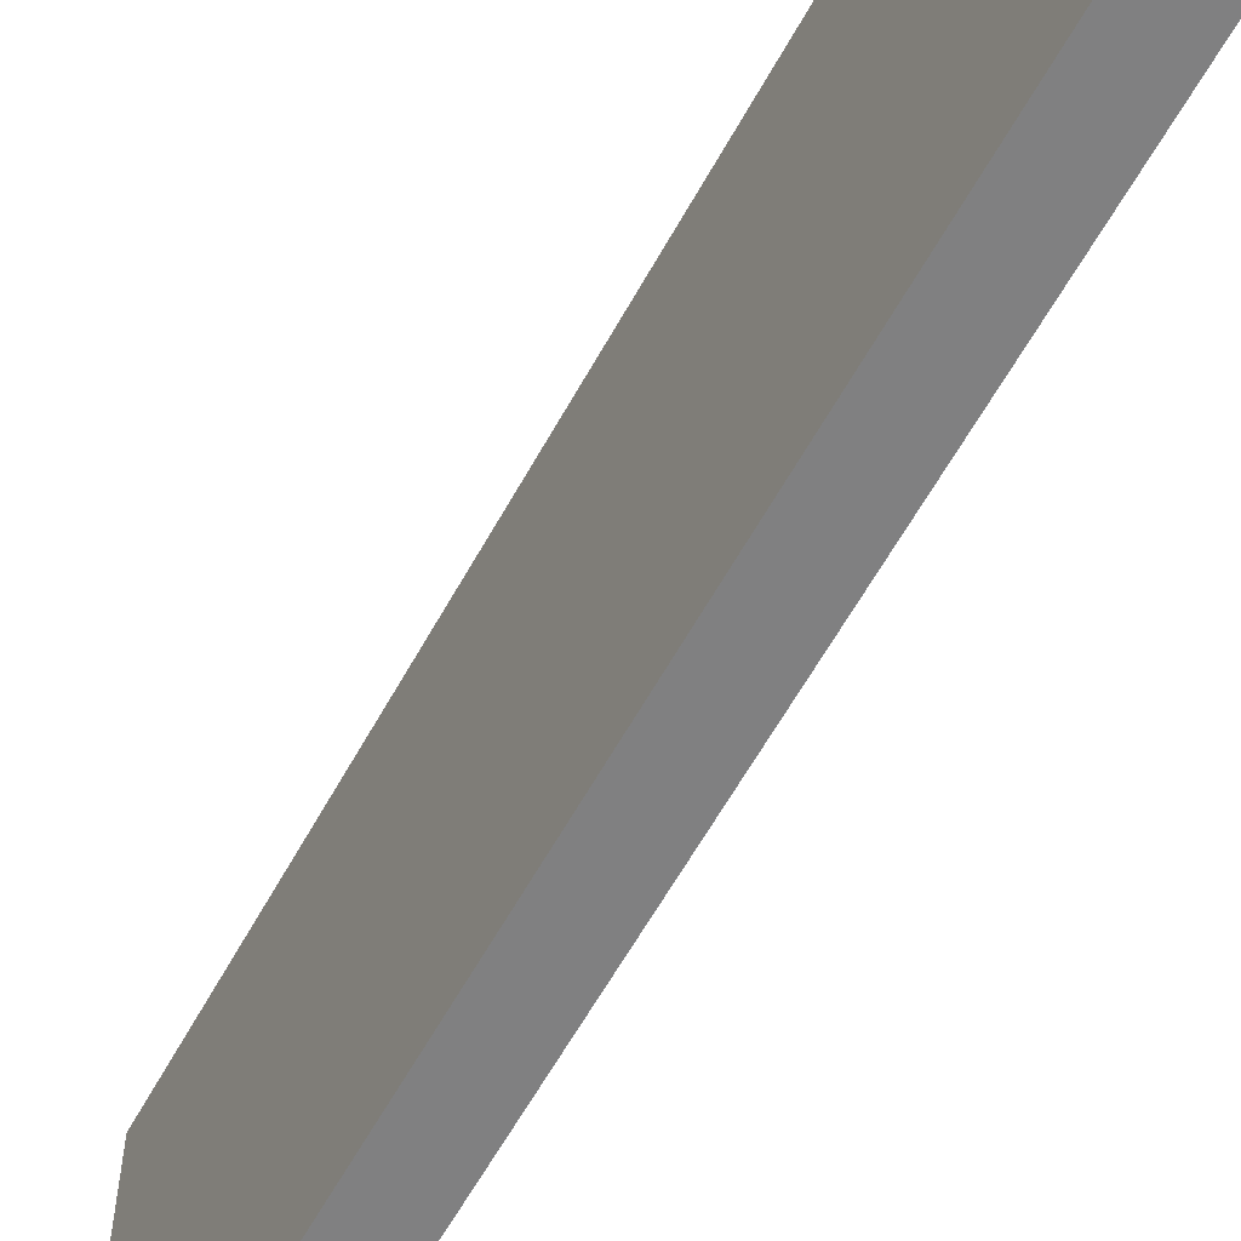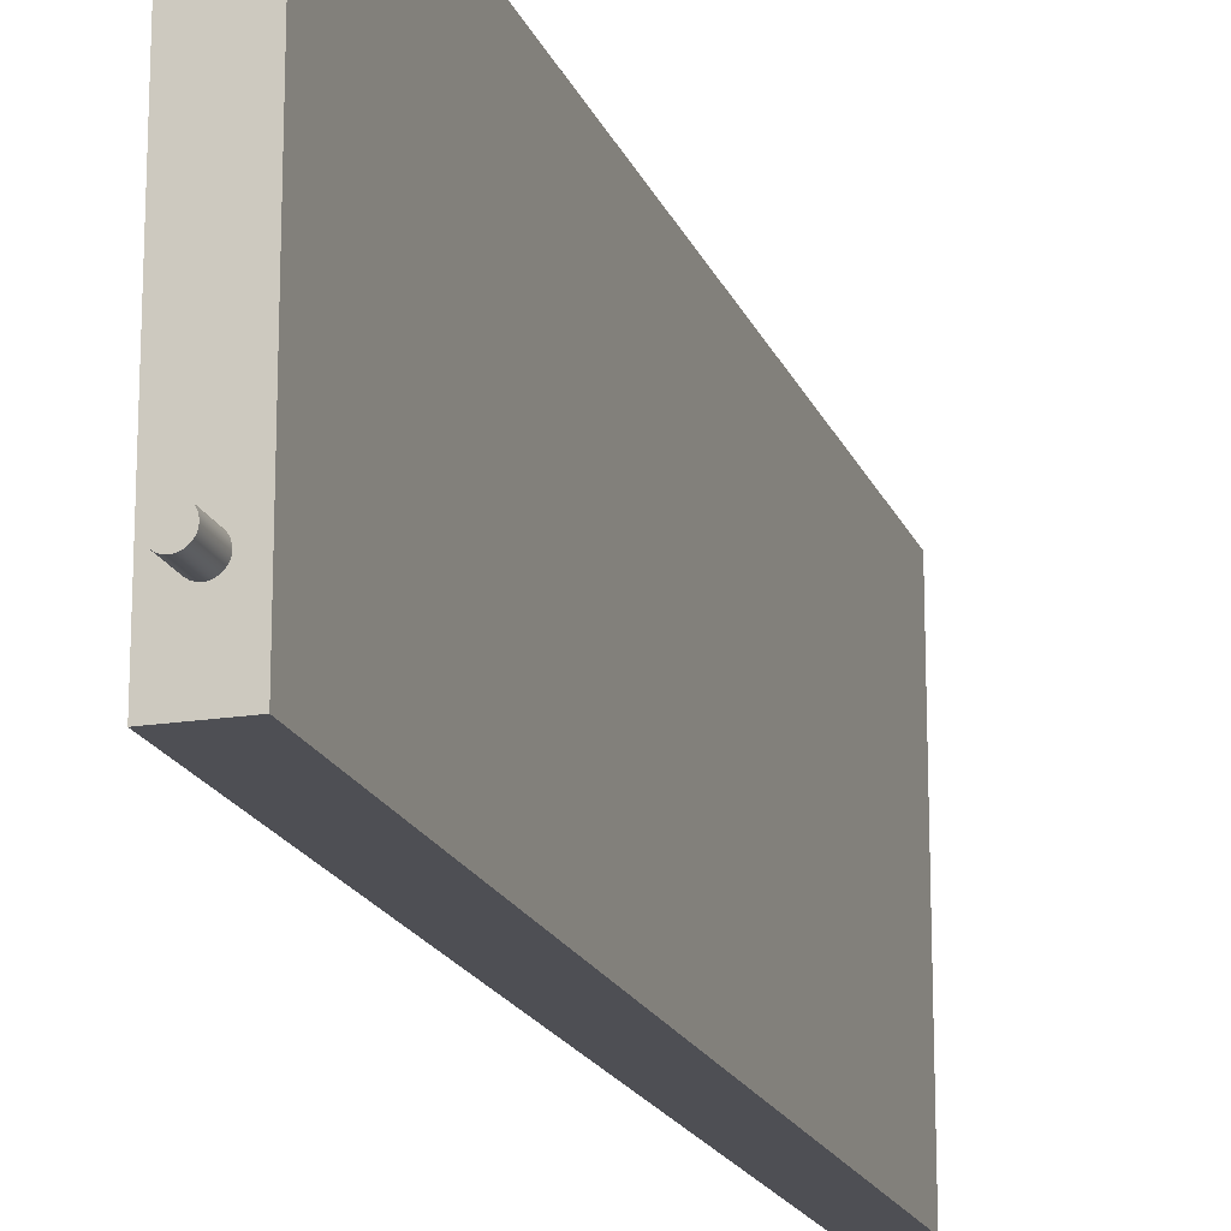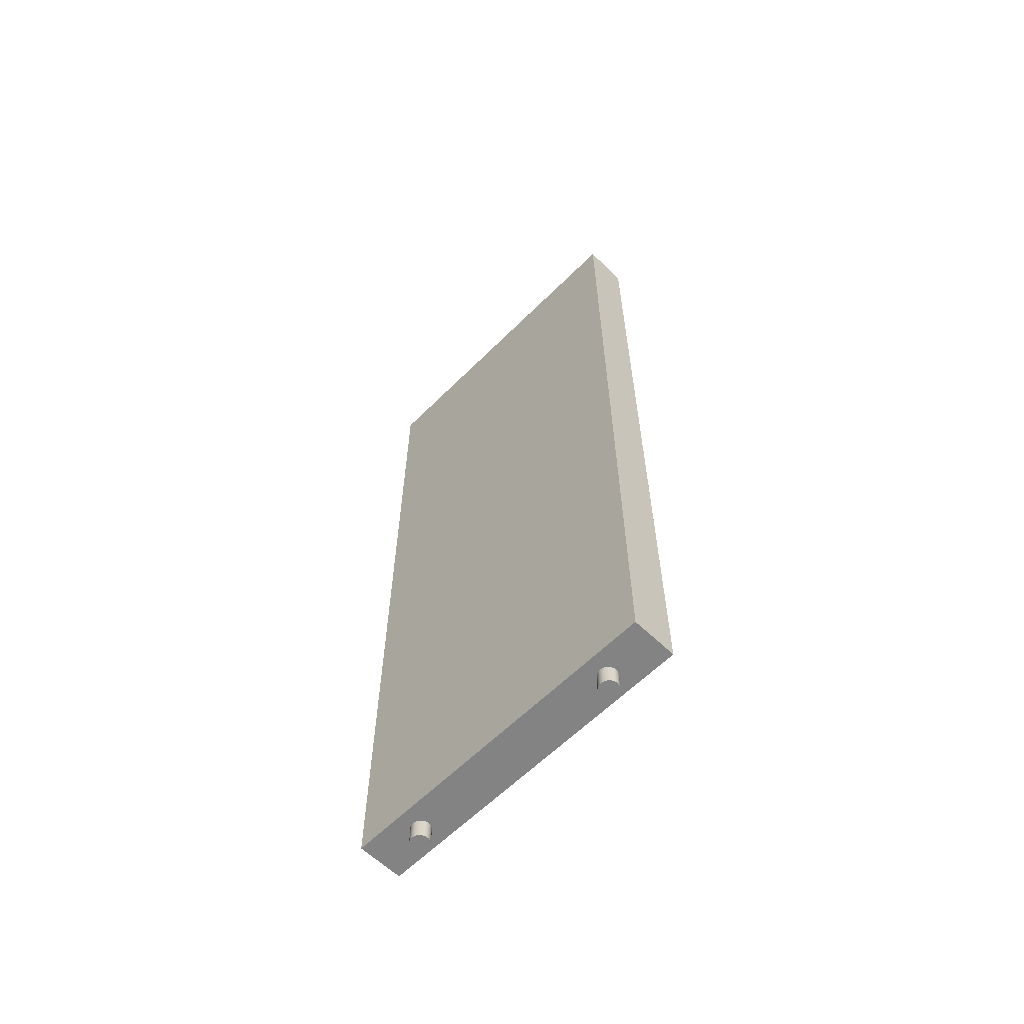
<metadata>
{"format":"obj","ext":"obj","renderer":"f3d","projection":"perspective","resolution":1024,"background":"white","views":[{"elev":-60.1,"azim":-28.6,"up":"+Y"},{"elev":-18.4,"azim":17.2,"up":"+Y"},{"elev":-61.0,"azim":135.4,"up":"+Z"}]}
</metadata>
<code>
o Component_6_8/Component_6_1_2/mesh24/mesh24-geometry#mesh24-geometry
v 0.806 0.04281 0.2307
v 0.8022 -0.03803 0.2307
v 0.806 -0.05359 0.2307
v 0.8022 0.02747 0.2307
v 0.8021 -0.03874 0.2307
v 0.806 -0.05359 -0.01474
v 0.8021 0.02677 0.2307
v 0.8021 0.02818 0.2307
v 0.8019 -0.03942 0.2307
v 0.8022 -0.03803 0.2383
v 0.7928 -0.05359 0.2307
v 0.806 0.04281 -0.01474
v 0.8022 0.02747 0.2383
v 0.802 -0.03733 0.2307
v 0.8018 0.02884 0.2307
v 0.8021 0.02818 0.2383
v 0.8021 -0.03874 0.2383
v 0.802 -0.03733 0.2383
v 0.7928 -0.05359 -0.01474
v 0.7928 0.04281 -0.01474
v 0.8021 0.02777 -0.01474
v 0.8021 0.02677 0.2383
v 0.8018 0.0261 0.2307
v 0.7928 0.04281 0.2307
v 0.8018 0.02884 0.2383
v 0.8015 -0.04002 0.2307
v 0.8019 -0.03942 0.2383
v 0.8016 -0.03991 -0.01474
v 0.8016 0.02909 -0.01474
v 0.8021 -0.03859 -0.01474
v 0.802 0.02847 -0.01474
v 0.8017 -0.03669 0.2383
v 0.8017 -0.03669 0.2307
v 0.8014 0.02941 0.2307
v 0.8014 0.02941 0.2383
v 0.8018 0.0261 0.2383
v 0.801 -0.0405 0.2307
v 0.8011 -0.04041 -0.01474
v 0.802 -0.03928 -0.01474
v 0.7967 0.02718 -0.01474
v 0.8011 0.02961 -0.01474
v 0.8021 0.02705 -0.01474
v 0.8021 0.02777 -0.02036
v 0.8014 0.02554 0.2307
v 0.8008 0.02985 0.2307
v 0.8014 0.02554 0.2383
v 0.8003 -0.04083 0.2307
v 0.801 -0.0405 0.2383
v 0.8015 -0.04002 0.2383
v 0.8011 -0.04041 -0.02036
v 0.8005 -0.04078 -0.01474
v 0.8016 -0.03991 -0.02036
v 0.7967 0.02747 0.2307
v 0.7967 0.02789 -0.01474
v 0.7967 -0.03792 -0.01474
v 0.802 0.02847 -0.02036
v 0.8005 0.02998 -0.01474
v 0.8016 0.02909 -0.02036
v 0.802 -0.03928 -0.02036
v 0.8021 -0.03788 -0.01474
v 0.8021 0.02705 -0.02036
v 0.8012 -0.03616 0.2383
v 0.8012 -0.03616 0.2307
v 0.8001 0.03012 0.2307
v 0.8008 0.0251 0.2383
v 0.7996 -0.04098 0.2307
v 0.8003 -0.04083 0.2383
v 0.7998 -0.04097 -0.01474
v 0.7967 -0.03848 0.2307
v 0.7968 0.02818 0.2307
v 0.7969 0.02858 -0.01474
v 0.7967 0.02789 -0.02036
v 0.7969 0.02648 -0.01474
v 0.7967 -0.03863 -0.01474
v 0.7998 0.03018 -0.01474
v 0.8005 0.02998 -0.02036
v 0.8011 0.02961 -0.02036
v 0.8021 -0.03859 -0.02036
v 0.8019 -0.03719 -0.01474
v 0.8019 0.02637 -0.02036
v 0.8008 0.0251 0.2307
v 0.8008 0.02985 0.2383
v 0.7994 0.03021 0.2307
v 0.7989 -0.04095 0.2307
v 0.7996 -0.04098 0.2383
v 0.8006 -0.03578 0.2383
v 0.8005 -0.04078 -0.02036
v 0.8016 -0.03657 -0.02036
v 0.7991 -0.04097 -0.01474
v 0.8019 -0.03719 -0.02036
v 0.7968 -0.03918 0.2307
v 0.7967 -0.03777 0.2307
v 0.7967 0.02747 0.2383
v 0.7971 0.02884 0.2307
v 0.7973 0.02919 -0.01474
v 0.7969 0.02858 -0.02036
v 0.7967 0.02718 -0.02036
v 0.7969 -0.03722 -0.01474
v 0.7967 -0.03792 -0.02036
v 0.7969 -0.03932 -0.01474
v 0.7991 0.0302 -0.01474
v 0.7998 0.03018 -0.02036
v 0.8016 0.02576 -0.02036
v 0.8021 -0.03788 -0.02036
v 0.8019 0.02637 -0.01474
v 0.8006 -0.03578 0.2307
v 0.8001 0.03012 0.2383
v 0.7987 0.03012 0.2307
v 0.8001 0.02483 0.2383
v 0.7983 -0.04073 0.2307
v 0.7989 -0.04095 0.2383
v 0.7999 -0.03556 0.2383
v 0.8011 -0.03607 -0.02036
v 0.7998 -0.04097 -0.02036
v 0.7984 -0.04079 -0.01474
v 0.7972 -0.03982 0.2307
v 0.7968 -0.03918 0.2383
v 0.7967 -0.03848 0.2383
v 0.7968 0.02677 0.2307
v 0.7968 0.02677 0.2383
v 0.7968 0.02818 0.2383
v 0.7975 0.02941 0.2307
v 0.7978 0.02968 -0.01474
v 0.7973 0.02919 -0.02036
v 0.7969 0.02648 -0.02036
v 0.7972 0.02586 -0.01474
v 0.7969 -0.03722 -0.02036
v 0.7967 -0.03863 -0.02036
v 0.7973 -0.03994 -0.01474
v 0.7984 0.03003 -0.01474
v 0.7991 0.0302 -0.02036
v 0.801 0.02526 -0.02036
v 0.8004 0.02492 -0.02036
v 0.8016 -0.03657 -0.01474
v 0.8001 0.02483 0.2307
v 0.7994 0.03021 0.2383
v 0.7981 0.02985 0.2307
v 0.7977 -0.04034 0.2307
v 0.7983 -0.04073 0.2383
v 0.7992 -0.03552 0.2383
v 0.7999 -0.03556 0.2307
v 0.8005 -0.03572 -0.02036
v 0.7991 -0.04097 -0.02036
v 0.7978 -0.04044 -0.01474
v 0.7972 -0.03982 0.2383
v 0.7967 -0.03777 0.2383
v 0.7969 -0.03709 0.2307
v 0.7971 0.02884 0.2383
v 0.7972 0.02586 -0.02036
v 0.7972 -0.0366 -0.01474
v 0.7972 -0.0366 -0.02036
v 0.7969 -0.03932 -0.02036
v 0.7984 0.03003 -0.02036
v 0.7997 0.02475 -0.02036
v 0.801 0.02526 -0.01474
v 0.8016 0.02576 -0.01474
v 0.7994 0.02474 0.2383
v 0.7987 0.03012 0.2383
v 0.7977 -0.04034 0.2383
v 0.7985 -0.03568 0.2383
v 0.7992 -0.03552 0.2307
v 0.8011 -0.03607 -0.01474
v 0.7998 -0.03554 -0.02036
v 0.7984 -0.04079 -0.02036
v 0.7969 -0.03709 0.2383
v 0.7971 0.0261 0.2307
v 0.7971 0.0261 0.2383
v 0.7975 0.02941 0.2383
v 0.7981 0.02985 0.2383
v 0.7978 0.02968 -0.02036
v 0.7977 0.02534 -0.02036
v 0.7977 0.02534 -0.01474
v 0.7973 -0.03994 -0.02036
v 0.7978 -0.04044 -0.02036
v 0.799 0.02477 -0.02036
v 0.8004 0.02492 -0.01474
v 0.7997 0.02475 -0.01474
v 0.7994 0.02474 0.2307
v 0.7987 0.02483 0.2383
v 0.7979 -0.036 0.2383
v 0.7985 -0.03568 0.2307
v 0.8005 -0.03572 -0.01474
v 0.799 -0.03554 -0.02036
v 0.7973 -0.03648 0.2383
v 0.7973 -0.03648 0.2307
v 0.7977 -0.03609 -0.01474
v 0.7977 -0.03609 -0.02036
v 0.7983 0.02497 -0.02036
v 0.799 0.02477 -0.01474
v 0.7981 0.0251 0.2383
v 0.7979 -0.036 0.2307
v 0.7987 0.02483 0.2307
v 0.7998 -0.03554 -0.01474
v 0.7984 -0.03573 -0.02036
v 0.7975 0.02554 0.2307
v 0.7975 0.02554 0.2383
v 0.7983 0.02497 -0.01474
v 0.799 -0.03554 -0.01474
v 0.7981 0.0251 0.2307
v 0.7984 -0.03573 -0.01474
f 1 2 3
f 4 2 1
f 5 3 2
f 3 6 1
f 4 7 2
f 4 1 8
f 9 3 5
f 2 10 5
f 3 11 6
f 12 1 6
f 4 13 7
f 14 2 7
f 8 1 15
f 8 16 4
f 11 3 9
f 5 17 9
f 10 2 18
f 17 5 10
f 19 6 11
f 12 20 1
f 6 21 12
f 13 4 16
f 22 7 13
f 14 18 2
f 23 14 7
f 24 15 1
f 15 25 8
f 16 8 25
f 26 11 9
f 27 9 17
f 10 18 17
f 19 28 6
f 19 11 20
f 20 12 29
f 24 1 20
f 21 6 30
f 31 12 21
f 13 16 22
f 7 22 23
f 18 14 32
f 33 14 23
f 34 15 24
f 25 15 35
f 25 36 16
f 37 11 26
f 9 27 26
f 27 17 18
f 38 28 19
f 39 6 28
f 24 20 11
f 20 40 19
f 29 12 31
f 41 20 29
f 30 6 39
f 21 30 42
f 21 43 31
f 36 22 16
f 36 23 22
f 33 32 14
f 32 27 18
f 44 33 23
f 34 35 15
f 45 34 24
f 35 46 25
f 46 36 25
f 47 11 37
f 37 26 48
f 49 26 27
f 38 50 28
f 51 38 19
f 28 52 39
f 11 53 24
f 40 20 54
f 40 55 19
f 31 56 29
f 57 20 41
f 29 58 41
f 39 59 30
f 60 42 30
f 42 61 21
f 43 21 61
f 56 31 43
f 23 36 44
f 32 33 62
f 49 27 32
f 63 33 44
f 34 45 35
f 64 45 24
f 65 46 35
f 46 44 36
f 66 11 47
f 47 37 67
f 49 48 26
f 48 67 37
f 38 51 50
f 52 28 50
f 68 51 19
f 59 39 52
f 53 11 69
f 53 70 24
f 54 20 71
f 54 72 40
f 40 73 55
f 55 74 19
f 58 29 56
f 75 20 57
f 57 41 76
f 77 41 58
f 78 30 59
f 79 42 60
f 30 78 60
f 61 42 80
f 43 61 56
f 63 62 33
f 62 49 32
f 81 63 44
f 82 35 45
f 45 64 82
f 83 64 24
f 46 65 44
f 82 65 35
f 84 11 66
f 66 47 85
f 67 85 47
f 48 49 62
f 67 48 86
f 87 50 51
f 50 88 52
f 51 68 87
f 89 68 19
f 52 90 59
f 69 11 91
f 69 92 53
f 53 93 70
f 70 94 24
f 71 20 95
f 71 96 54
f 72 54 96
f 97 40 72
f 40 97 73
f 55 73 98
f 55 99 74
f 74 100 19
f 58 56 80
f 101 20 75
f 75 57 102
f 77 76 41
f 76 102 57
f 77 58 103
f 78 59 104
f 105 42 79
f 60 104 79
f 104 60 78
f 105 80 42
f 80 56 61
f 63 106 62
f 106 63 81
f 81 44 65
f 107 82 64
f 64 83 107
f 108 83 24
f 109 65 82
f 110 11 84
f 84 66 111
f 85 111 66
f 85 67 112
f 86 48 62
f 112 67 86
f 87 113 50
f 113 88 50
f 88 90 52
f 114 87 68
f 68 89 114
f 115 89 19
f 90 104 59
f 91 11 116
f 91 117 69
f 69 118 92
f 53 92 119
f 93 53 120
f 121 70 93
f 70 121 94
f 94 122 24
f 95 20 123
f 95 124 71
f 96 71 124
f 72 96 125
f 97 72 125
f 125 73 97
f 73 126 98
f 98 127 55
f 99 55 127
f 128 74 99
f 74 128 100
f 100 129 19
f 103 58 80
f 130 20 101
f 101 75 131
f 102 131 75
f 76 77 132
f 102 76 133
f 132 77 103
f 134 105 79
f 90 79 104
f 80 105 103
f 86 62 106
f 135 106 81
f 65 109 81
f 107 109 82
f 136 107 83
f 83 108 136
f 137 108 24
f 138 11 110
f 110 84 139
f 111 139 84
f 111 85 140
f 140 85 112
f 112 86 141
f 142 113 87
f 88 113 134
f 88 134 90
f 114 142 87
f 143 114 89
f 89 115 143
f 144 115 19
f 116 11 138
f 116 145 91
f 117 91 145
f 118 69 117
f 146 92 118
f 92 147 119
f 119 120 53
f 93 120 121
f 148 94 121
f 94 148 122
f 122 137 24
f 123 20 130
f 95 123 124
f 96 124 149
f 125 96 149
f 73 125 126
f 98 126 150
f 127 98 151
f 99 127 128
f 152 100 128
f 100 152 129
f 129 144 19
f 130 101 153
f 131 153 101
f 131 102 154
f 133 76 132
f 154 102 133
f 132 103 155
f 156 105 134
f 79 90 134
f 156 103 105
f 106 141 86
f 141 106 135
f 135 81 109
f 157 109 107
f 136 157 107
f 158 136 108
f 108 137 158
f 138 110 159
f 139 159 110
f 139 111 160
f 160 111 140
f 140 112 161
f 141 161 112
f 113 142 162
f 162 134 113
f 163 142 114
f 143 163 114
f 164 143 115
f 115 144 164
f 138 159 116
f 145 116 159
f 117 145 165
f 118 117 146
f 92 146 147
f 119 147 166
f 120 119 167
f 121 120 148
f 168 122 148
f 137 122 169
f 123 130 170
f 170 124 123
f 149 124 171
f 149 126 125
f 126 172 150
f 150 151 98
f 127 151 152
f 128 127 152
f 173 129 152
f 144 129 174
f 153 170 130
f 153 131 175
f 175 131 154
f 133 132 176
f 154 133 177
f 156 155 103
f 155 176 132
f 162 156 134
f 178 141 135
f 109 157 135
f 179 157 136
f 158 179 136
f 169 158 137
f 159 139 180
f 180 139 160
f 160 140 181
f 161 181 140
f 161 141 178
f 182 162 142
f 142 163 182
f 183 163 143
f 164 183 143
f 174 164 144
f 145 159 184
f 165 145 184
f 146 117 165
f 165 147 146
f 147 185 166
f 166 167 119
f 120 167 148
f 168 169 122
f 148 167 168
f 124 170 171
f 171 172 149
f 126 149 172
f 150 172 186
f 151 150 187
f 152 151 173
f 173 174 129
f 170 153 188
f 188 153 175
f 175 154 189
f 176 177 133
f 177 189 154
f 155 156 162
f 176 155 182
f 178 135 157
f 157 179 178
f 190 179 158
f 169 190 158
f 184 159 180
f 180 160 191
f 181 191 160
f 181 161 192
f 192 161 178
f 182 155 162
f 193 182 163
f 163 183 193
f 194 183 164
f 174 194 164
f 184 185 165
f 147 165 185
f 166 185 195
f 167 166 196
f 168 196 169
f 167 196 168
f 171 170 188
f 171 188 172
f 172 197 186
f 186 187 150
f 151 187 173
f 173 187 174
f 188 175 197
f 189 197 175
f 177 176 193
f 189 177 198
f 193 176 182
f 192 178 179
f 179 190 192
f 196 190 169
f 184 180 185
f 191 185 180
f 191 181 199
f 199 181 192
f 198 193 183
f 183 194 198
f 187 194 174
f 185 191 195
f 195 196 166
f 197 172 188
f 186 197 200
f 186 200 187
f 197 189 200
f 198 177 193
f 200 189 198
f 199 192 190
f 190 196 199
f 195 191 199
f 200 198 194
f 194 187 200
f 195 199 196
f 3 2 1
f 1 2 4
f 2 3 5
f 1 6 3
f 2 7 4
f 8 1 4
f 5 3 9
f 5 10 2
f 6 11 3
f 6 1 12
f 7 13 4
f 7 2 14
f 15 1 8
f 4 16 8
f 9 3 11
f 9 17 5
f 18 2 10
f 10 5 17
f 11 6 19
f 1 20 12
f 12 21 6
f 16 4 13
f 13 7 22
f 2 18 14
f 7 14 23
f 1 15 24
f 8 25 15
f 25 8 16
f 9 11 26
f 17 9 27
f 17 18 10
f 6 28 19
f 20 11 19
f 29 12 20
f 20 1 24
f 30 6 21
f 21 12 31
f 22 16 13
f 23 22 7
f 32 14 18
f 23 14 33
f 24 15 34
f 35 15 25
f 16 36 25
f 26 11 37
f 26 27 9
f 18 17 27
f 19 28 38
f 28 6 39
f 11 20 24
f 19 40 20
f 31 12 29
f 29 20 41
f 39 6 30
f 42 30 21
f 31 43 21
f 16 22 36
f 22 23 36
f 14 32 33
f 18 27 32
f 23 33 44
f 15 35 34
f 24 34 45
f 25 46 35
f 25 36 46
f 37 11 47
f 48 26 37
f 27 26 49
f 28 50 38
f 19 38 51
f 39 52 28
f 24 53 11
f 54 20 40
f 19 55 40
f 29 56 31
f 41 20 57
f 41 58 29
f 30 59 39
f 30 42 60
f 21 61 42
f 61 21 43
f 43 31 56
f 44 36 23
f 62 33 32
f 32 27 49
f 44 33 63
f 35 45 34
f 24 45 64
f 35 46 65
f 36 44 46
f 47 11 66
f 67 37 47
f 26 48 49
f 37 67 48
f 50 51 38
f 50 28 52
f 19 51 68
f 52 39 59
f 69 11 53
f 24 70 53
f 71 20 54
f 40 72 54
f 55 73 40
f 19 74 55
f 56 29 58
f 57 20 75
f 76 41 57
f 58 41 77
f 59 30 78
f 60 42 79
f 60 78 30
f 80 42 61
f 56 61 43
f 33 62 63
f 32 49 62
f 44 63 81
f 45 35 82
f 82 64 45
f 24 64 83
f 44 65 46
f 35 65 82
f 66 11 84
f 85 47 66
f 47 85 67
f 62 49 48
f 86 48 67
f 51 50 87
f 52 88 50
f 87 68 51
f 19 68 89
f 59 90 52
f 91 11 69
f 53 92 69
f 70 93 53
f 24 94 70
f 95 20 71
f 54 96 71
f 96 54 72
f 72 40 97
f 73 97 40
f 98 73 55
f 74 99 55
f 19 100 74
f 80 56 58
f 75 20 101
f 102 57 75
f 41 76 77
f 57 102 76
f 103 58 77
f 104 59 78
f 79 42 105
f 79 104 60
f 78 60 104
f 42 80 105
f 61 56 80
f 62 106 63
f 81 63 106
f 65 44 81
f 64 82 107
f 107 83 64
f 24 83 108
f 82 65 109
f 84 11 110
f 111 66 84
f 66 111 85
f 112 67 85
f 62 48 86
f 86 67 112
f 50 113 87
f 50 88 113
f 52 90 88
f 68 87 114
f 114 89 68
f 19 89 115
f 59 104 90
f 116 11 91
f 69 117 91
f 92 118 69
f 119 92 53
f 120 53 93
f 93 70 121
f 94 121 70
f 24 122 94
f 123 20 95
f 71 124 95
f 124 71 96
f 125 96 72
f 125 72 97
f 97 73 125
f 98 126 73
f 55 127 98
f 127 55 99
f 99 74 128
f 100 128 74
f 19 129 100
f 80 58 103
f 101 20 130
f 131 75 101
f 75 131 102
f 132 77 76
f 133 76 102
f 103 77 132
f 79 105 134
f 104 79 90
f 103 105 80
f 106 62 86
f 81 106 135
f 81 109 65
f 82 109 107
f 83 107 136
f 136 108 83
f 24 108 137
f 110 11 138
f 139 84 110
f 84 139 111
f 140 85 111
f 112 85 140
f 141 86 112
f 87 113 142
f 134 113 88
f 90 134 88
f 87 142 114
f 89 114 143
f 143 115 89
f 19 115 144
f 138 11 116
f 91 145 116
f 145 91 117
f 117 69 118
f 118 92 146
f 119 147 92
f 53 120 119
f 121 120 93
f 121 94 148
f 122 148 94
f 24 137 122
f 130 20 123
f 124 123 95
f 149 124 96
f 149 96 125
f 126 125 73
f 150 126 98
f 151 98 127
f 128 127 99
f 128 100 152
f 129 152 100
f 19 144 129
f 153 101 130
f 101 153 131
f 154 102 131
f 132 76 133
f 133 102 154
f 155 103 132
f 134 105 156
f 134 90 79
f 105 103 156
f 86 141 106
f 135 106 141
f 109 81 135
f 107 109 157
f 107 157 136
f 108 136 158
f 158 137 108
f 159 110 138
f 110 159 139
f 160 111 139
f 140 111 160
f 161 112 140
f 112 161 141
f 162 142 113
f 113 134 162
f 114 142 163
f 114 163 143
f 115 143 164
f 164 144 115
f 116 159 138
f 159 116 145
f 165 145 117
f 146 117 118
f 147 146 92
f 166 147 119
f 167 119 120
f 148 120 121
f 148 122 168
f 169 122 137
f 170 130 123
f 123 124 170
f 171 124 149
f 125 126 149
f 150 172 126
f 98 151 150
f 152 151 127
f 152 127 128
f 152 129 173
f 174 129 144
f 130 170 153
f 175 131 153
f 154 131 175
f 176 132 133
f 177 133 154
f 103 155 156
f 132 176 155
f 134 156 162
f 135 141 178
f 135 157 109
f 136 157 179
f 136 179 158
f 137 158 169
f 180 139 159
f 160 139 180
f 181 140 160
f 140 181 161
f 178 141 161
f 142 162 182
f 182 163 142
f 143 163 183
f 143 183 164
f 144 164 174
f 184 159 145
f 184 145 165
f 165 117 146
f 146 147 165
f 166 185 147
f 119 167 166
f 148 167 120
f 122 169 168
f 168 167 148
f 171 170 124
f 149 172 171
f 172 149 126
f 186 172 150
f 187 150 151
f 173 151 152
f 129 174 173
f 188 153 170
f 175 153 188
f 189 154 175
f 133 177 176
f 154 189 177
f 162 156 155
f 182 155 176
f 157 135 178
f 178 179 157
f 158 179 190
f 158 190 169
f 180 159 184
f 191 160 180
f 160 191 181
f 192 161 181
f 178 161 192
f 162 155 182
f 163 182 193
f 193 183 163
f 164 183 194
f 164 194 174
f 165 185 184
f 185 165 147
f 195 185 166
f 196 166 167
f 169 196 168
f 168 196 167
f 188 170 171
f 172 188 171
f 186 197 172
f 150 187 186
f 173 187 151
f 174 187 173
f 197 175 188
f 175 197 189
f 193 176 177
f 198 177 189
f 182 176 193
f 179 178 192
f 192 190 179
f 169 190 196
f 185 180 184
f 180 185 191
f 199 181 191
f 192 181 199
f 183 193 198
f 198 194 183
f 174 194 187
f 195 191 185
f 166 196 195
f 188 172 197
f 200 197 186
f 187 200 186
f 200 189 197
f 193 177 198
f 198 189 200
f 190 192 199
f 199 196 190
f 199 191 195
f 194 198 200
f 200 187 194
f 196 199 195

</code>
